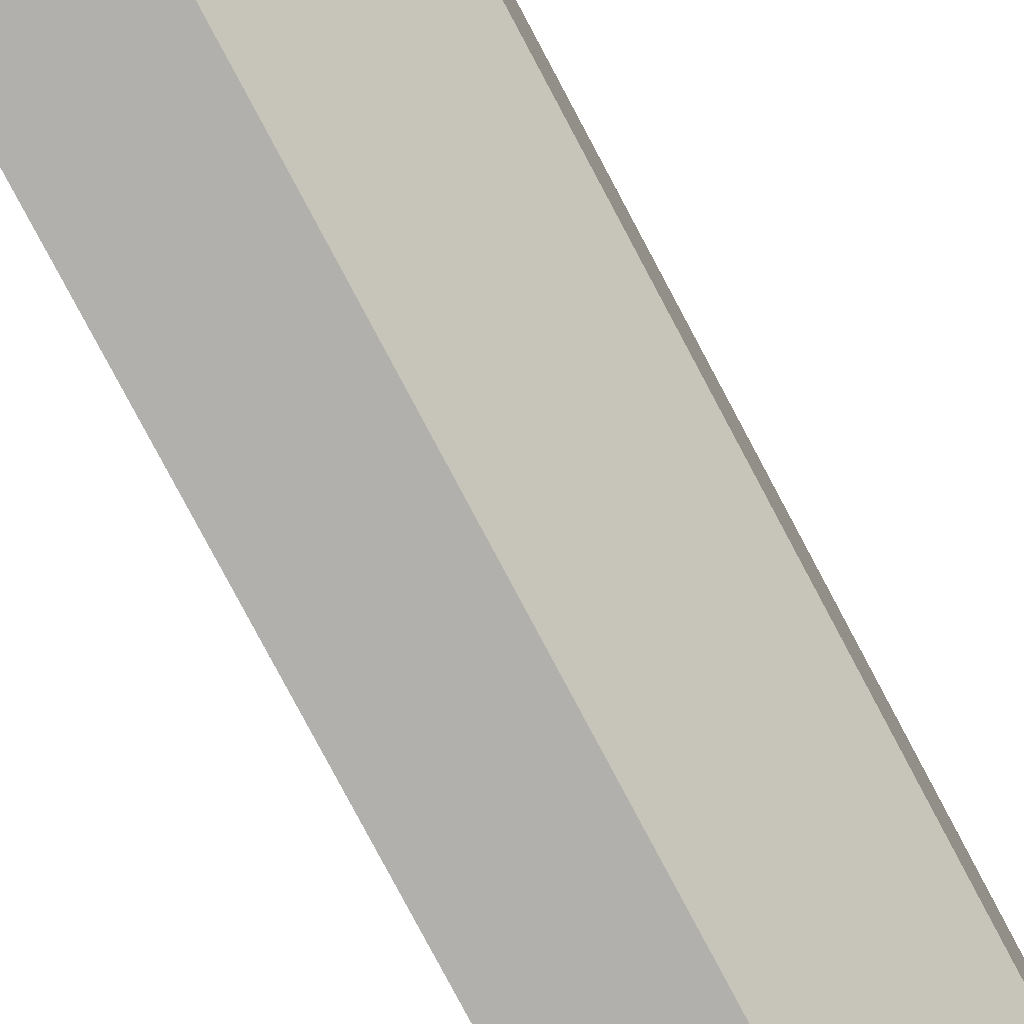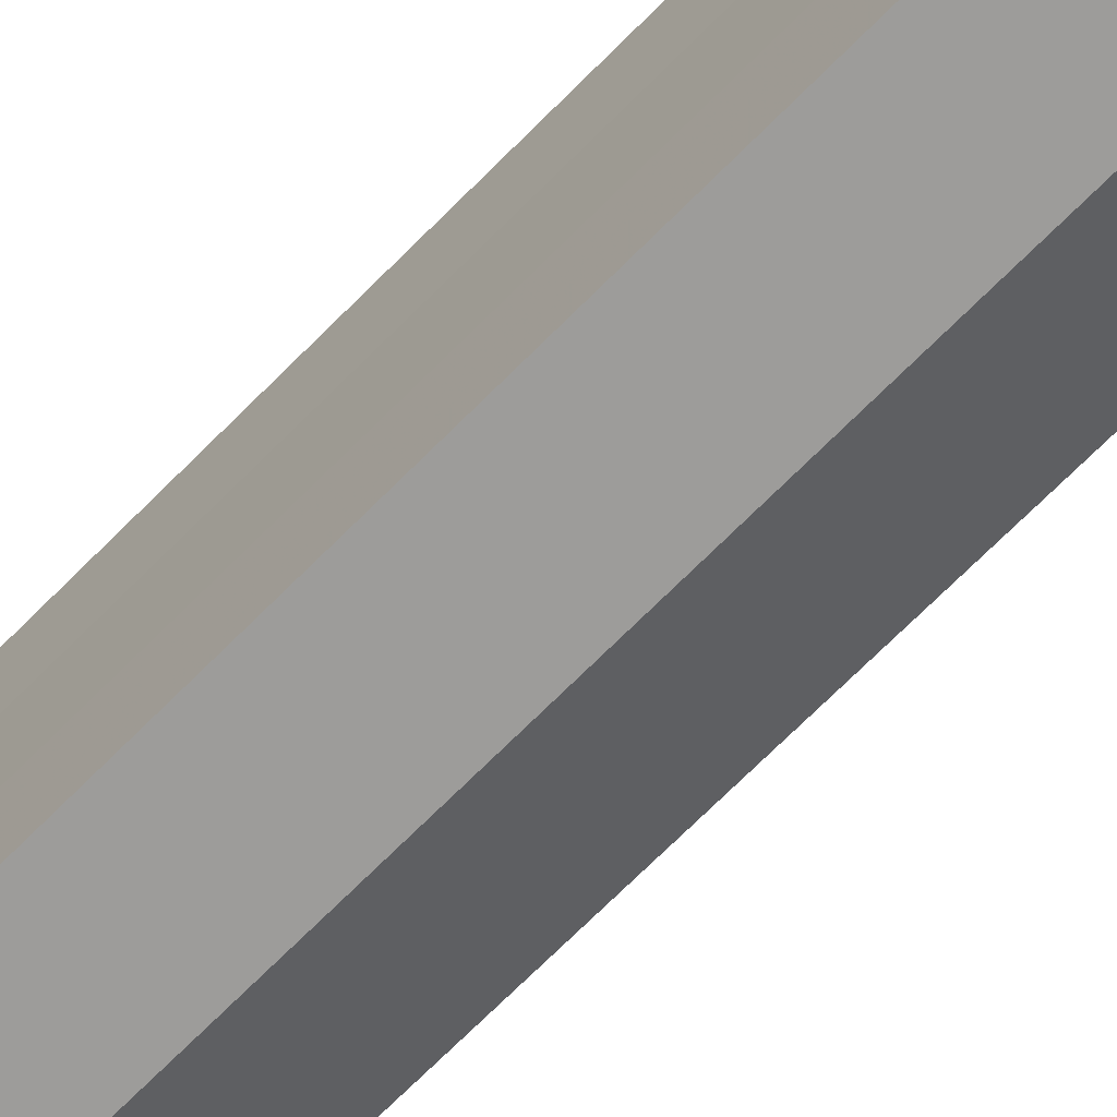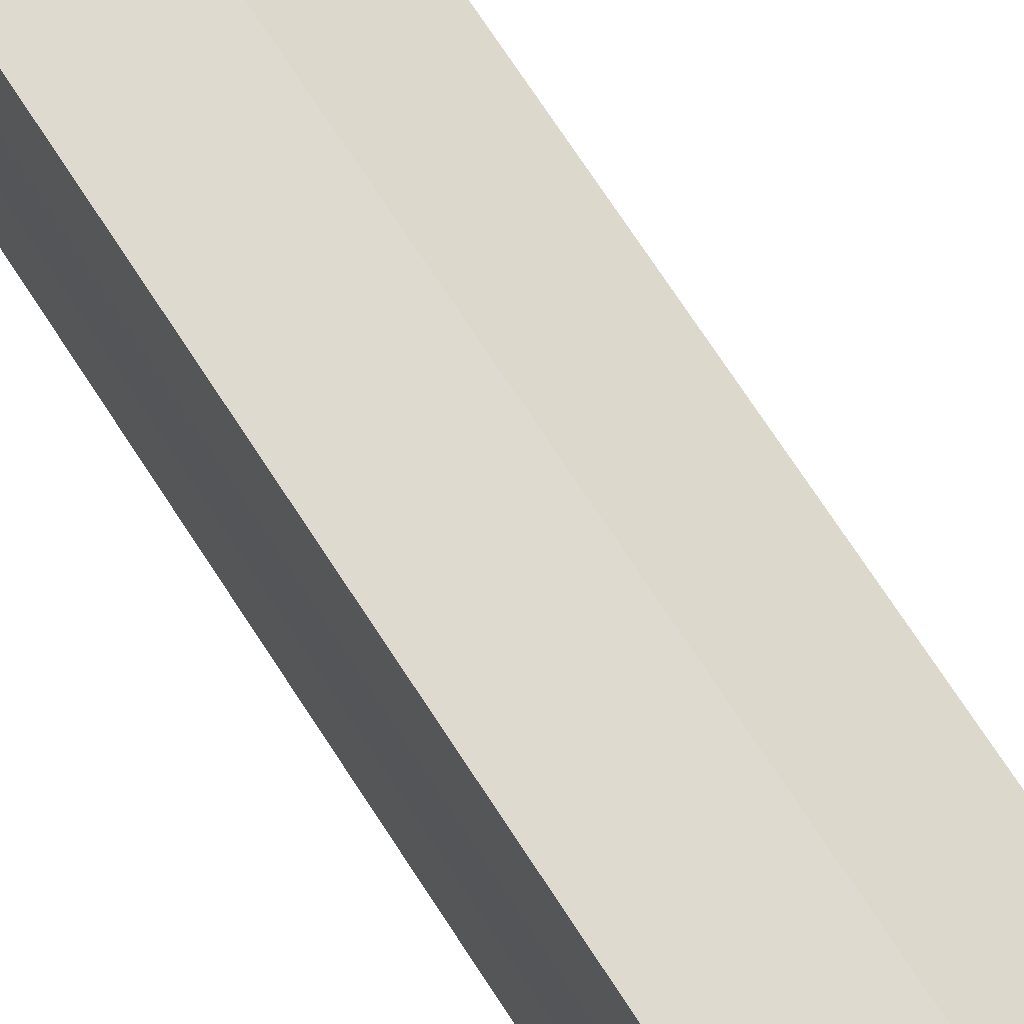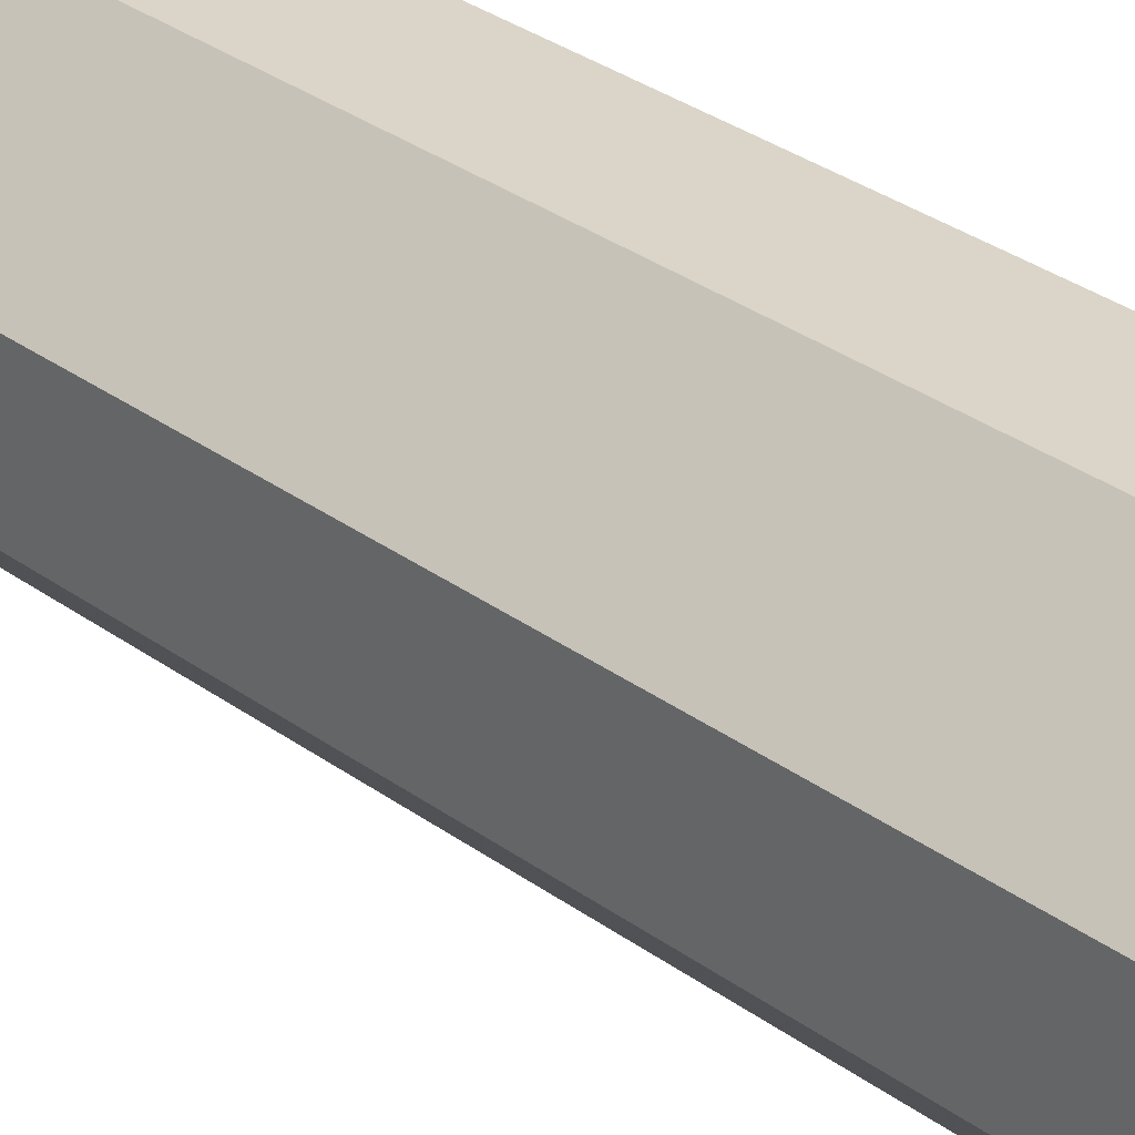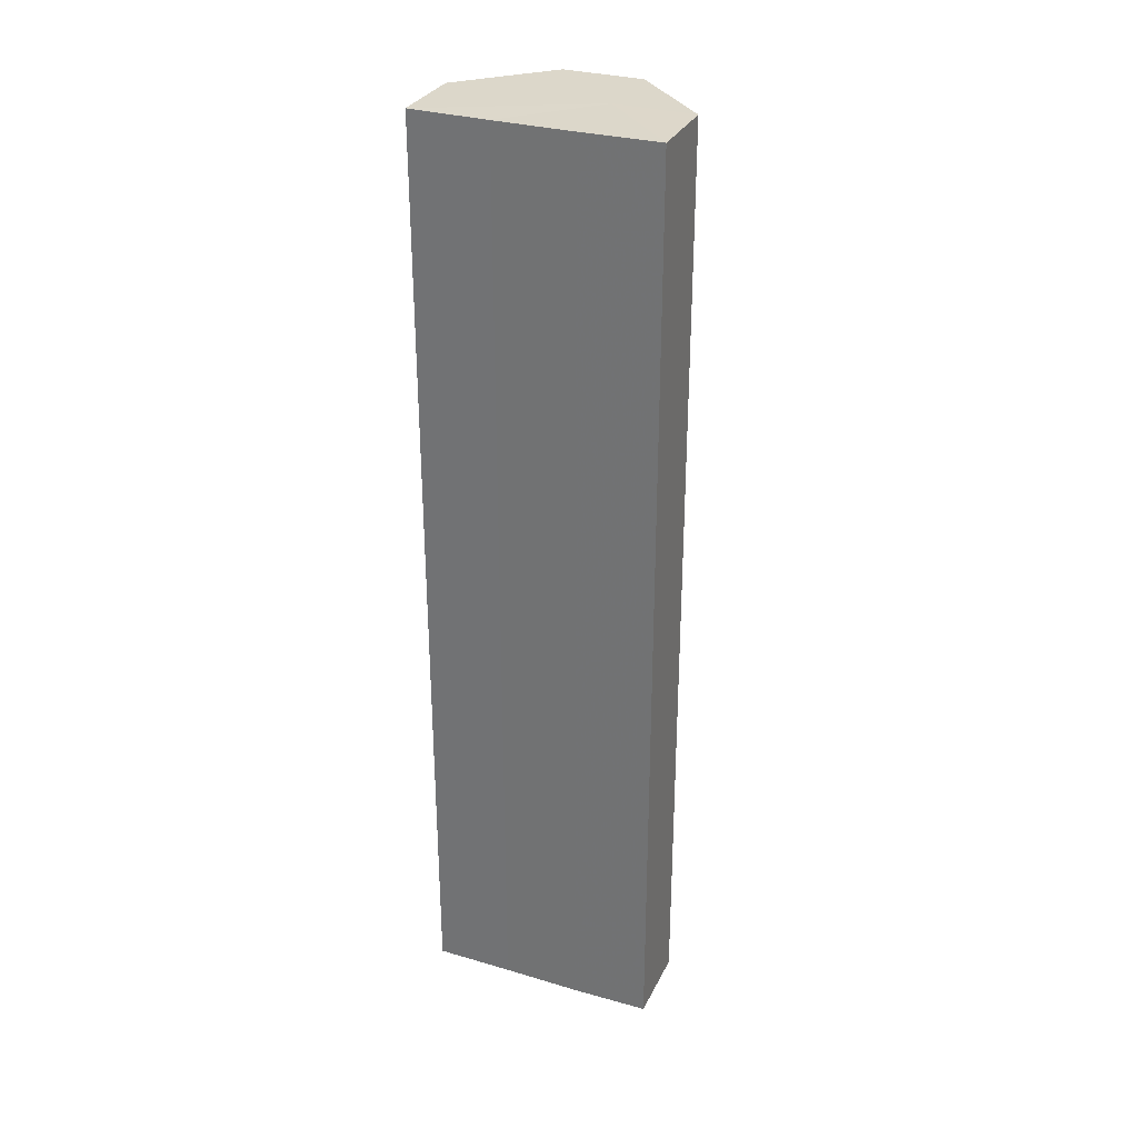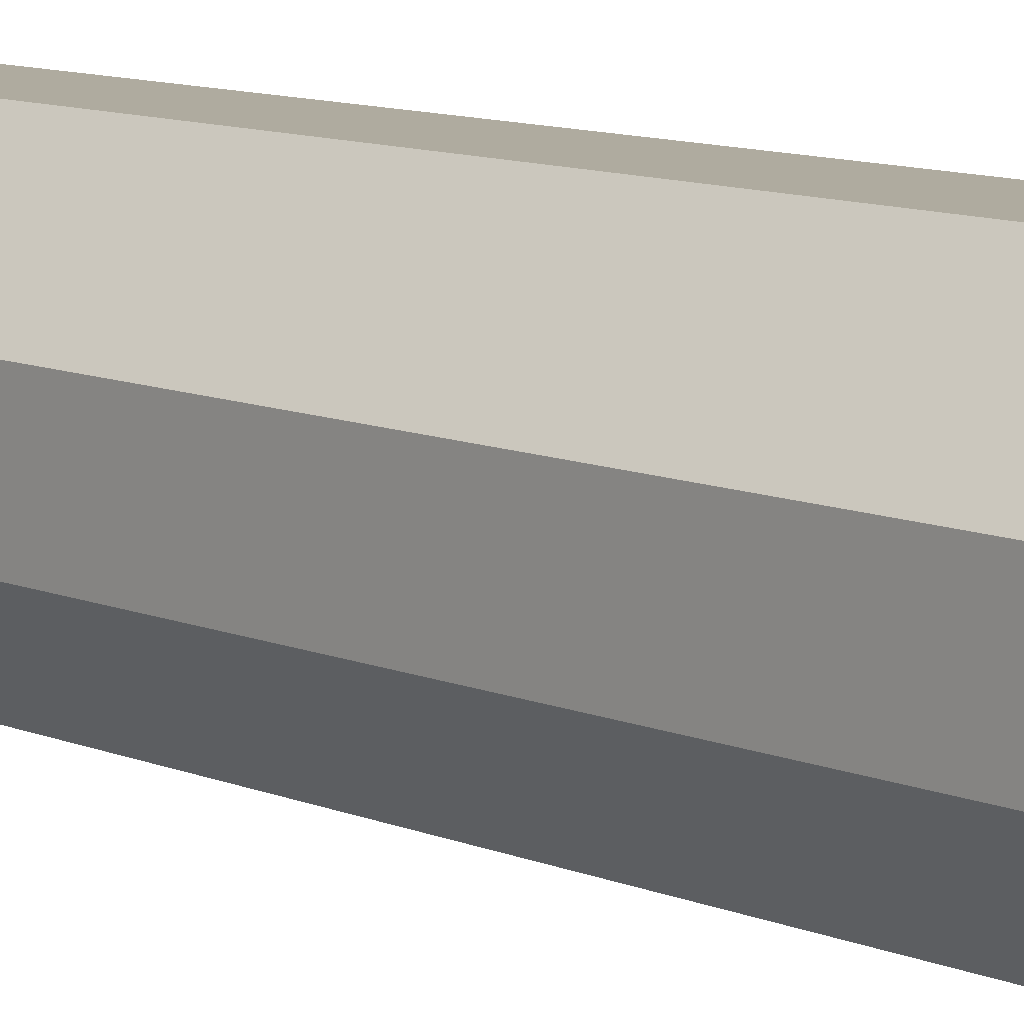
<metadata>
{"format":"obj","ext":"obj","renderer":"f3d","projection":"perspective","resolution":1024,"background":"white","views":[{"elev":-79.1,"azim":27.9,"up":"+Y"},{"elev":-70.5,"azim":-44.8,"up":"+Y"},{"elev":70.9,"azim":-32.8,"up":"+Y"},{"elev":29.2,"azim":138.0,"up":"+Y"},{"elev":30.7,"azim":-67.4,"up":"+Z"},{"elev":9.7,"azim":138.3,"up":"+Y"}]}
</metadata>
<code>
o 7212
v 2229 1861 8.26
v 2229 1861 8.26
v 2229 1861 8.14
v 2229 1861 8.26
v 2229 1861 8.14
v 2229 1861 8.26
v 2229 1861 8.14
v 2229 1861 8.26
v 2229 1861 8.14
v 2229 1861 8.26
v 2229 1861 8.14
v 2229 1861 8.26
v 2229 1861 8.14
v 2229 1861 8.26
v 2229 1861 8.14
v 2229 1861 8.26
v 2229 1861 8.14
v 2229 1861 8.26
v 2229 1861 8.14
v 2229 1861 8.26
v 2229 1861 8.14
v 2229 1861 8.26
v 2229 1861 8.26
v 2229 1861 8.26
v 2229 1861 8.26
v 2229 1861 8.26
v 2229 1861 8.26
v 2229 1861 8.26
v 2229 1861 8.26
v 2229 1861 8.14
v 2229 1861 8.14
v 2229 1861 8.14
v 2229 1861 8.26
v 2229 1861 8.14
v 2229 1861 8.26
v 2229 1861 8.26
v 2229 1861 8.26
v 2229 1861 8.26
v 2229 1861 8.14
v 2229 1861 8.26
v 2229 1861 8.14
v 2229 1861 8.14
v 2229 1861 8.14
v 2229 1861 8.14
v 2229 1861 8.14
v 2229 1861 8.14
v 2229 1861 8.14
v 2229 1861 8.14
v 2229 1861 8.14
v 2229 1861 8.14
f 1 2 3
f 2 4 5
f 6 1 7
f 4 8 9
f 8 10 11
f 7 12 13
f 13 14 15
f 15 16 17
f 17 18 19
f 19 20 21
f 22 20 23
f 22 24 20
f 22 23 25
f 22 26 24
f 22 25 27
f 22 27 28
f 22 29 26
f 22 28 29
f 30 29 31
f 32 33 30
f 34 35 32
f 36 37 34
f 37 38 39
f 38 40 41
f 42 43 44
f 42 45 43
f 42 44 46
f 42 47 45
f 42 46 48
f 42 49 47
f 42 48 50
f 42 50 49

</code>
